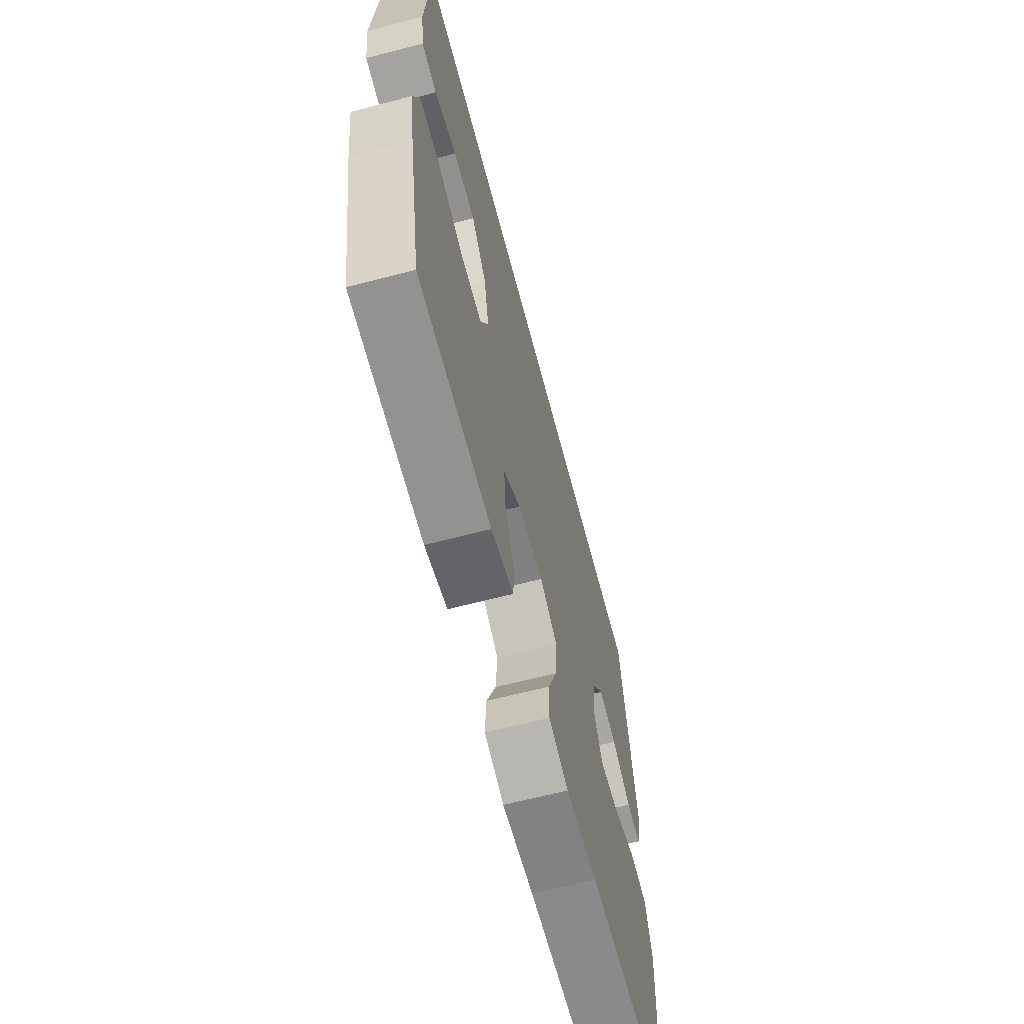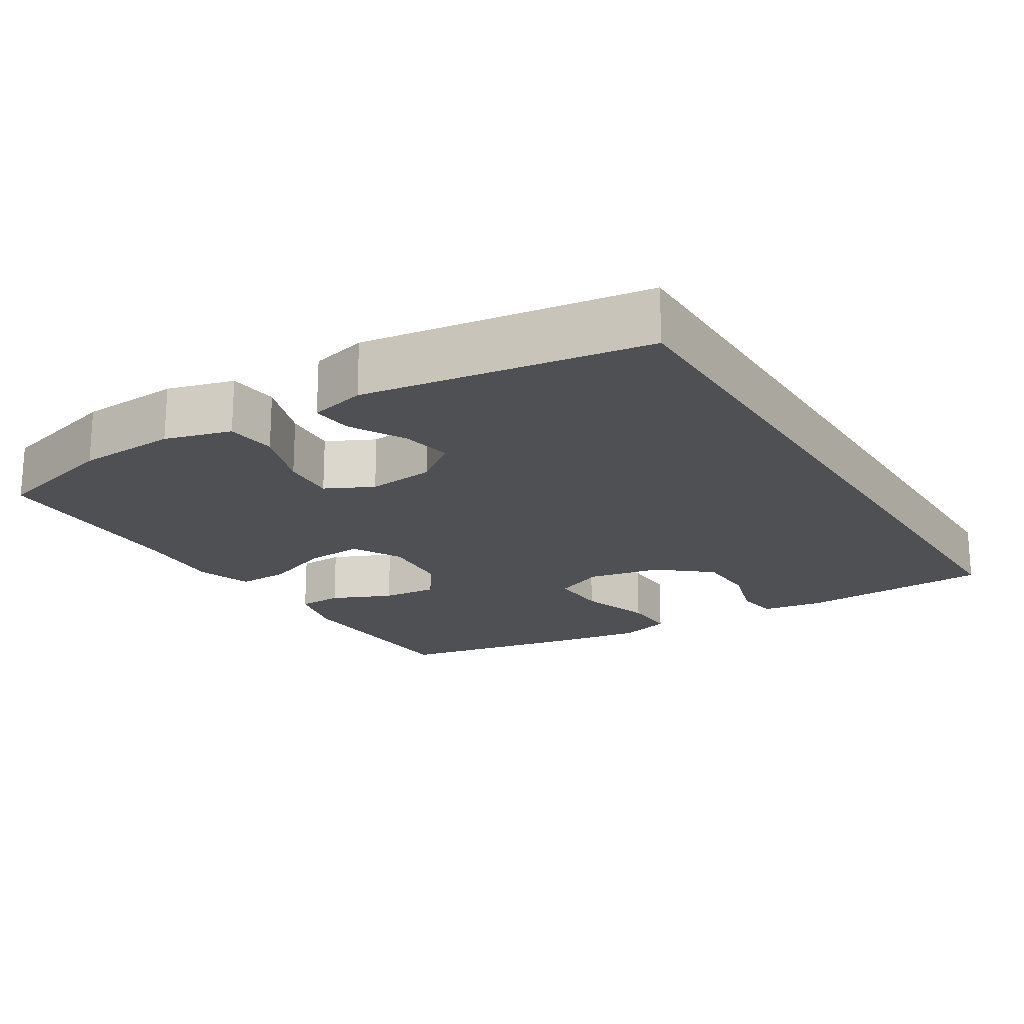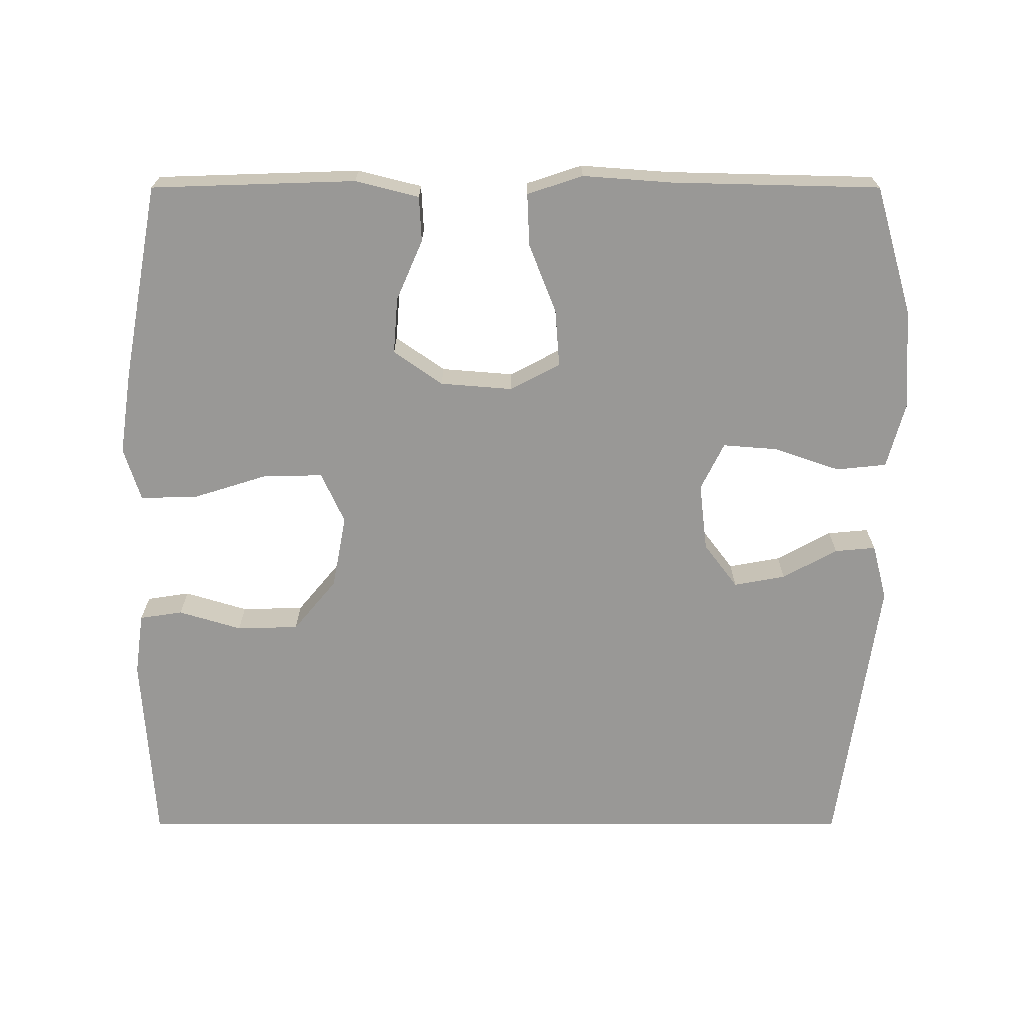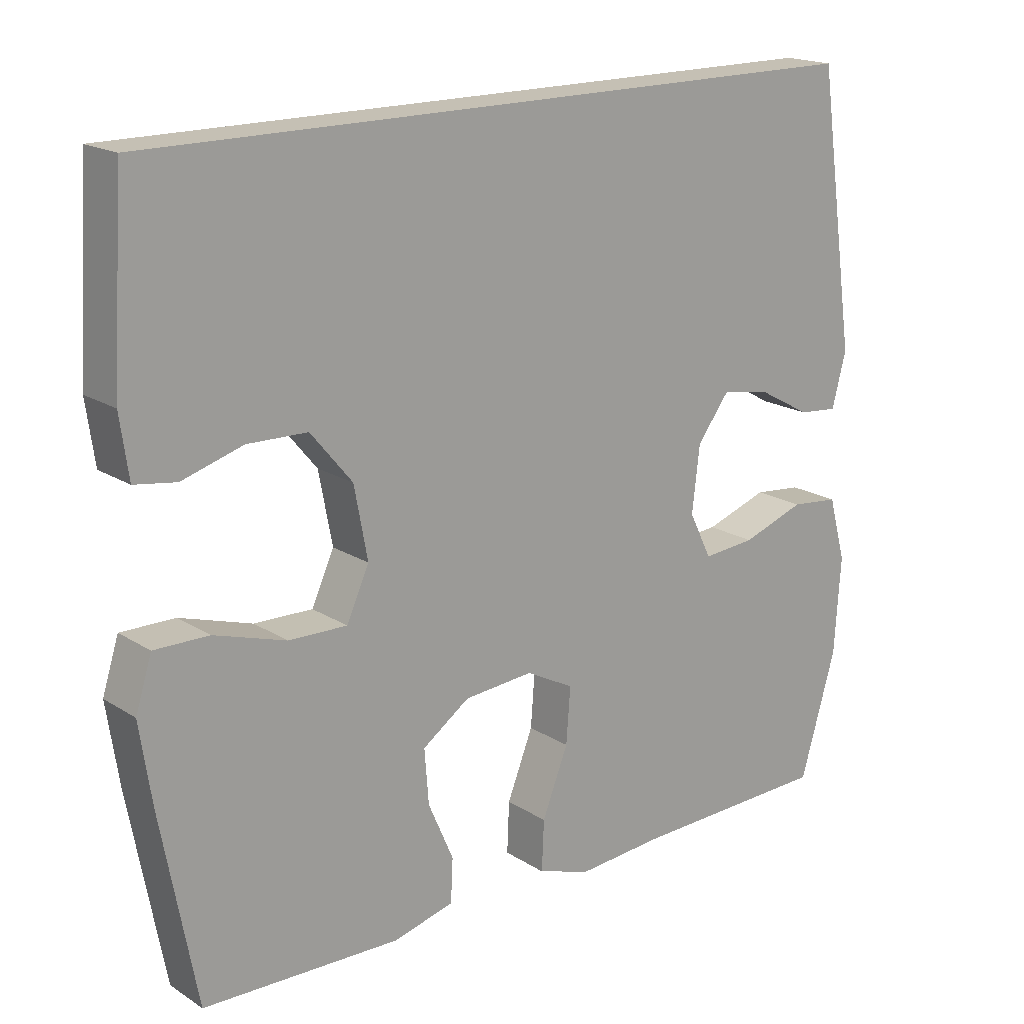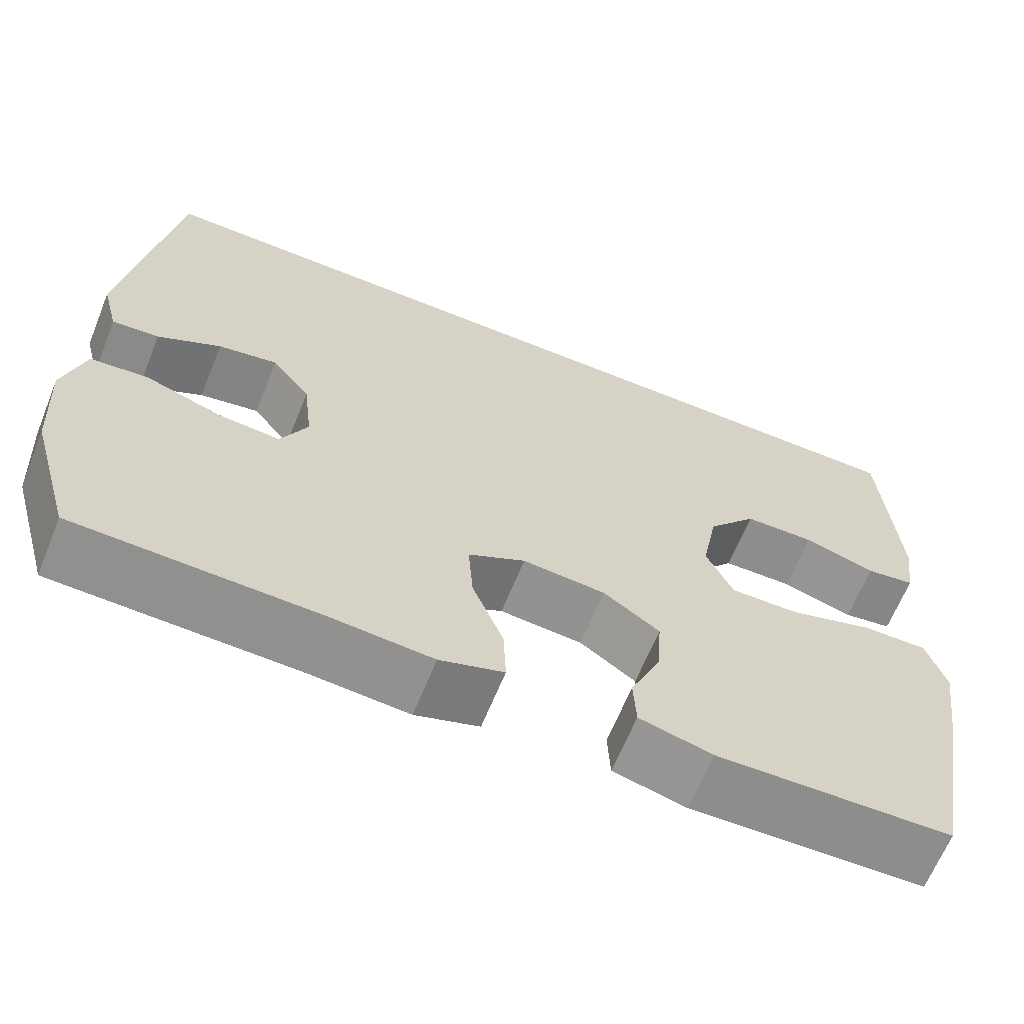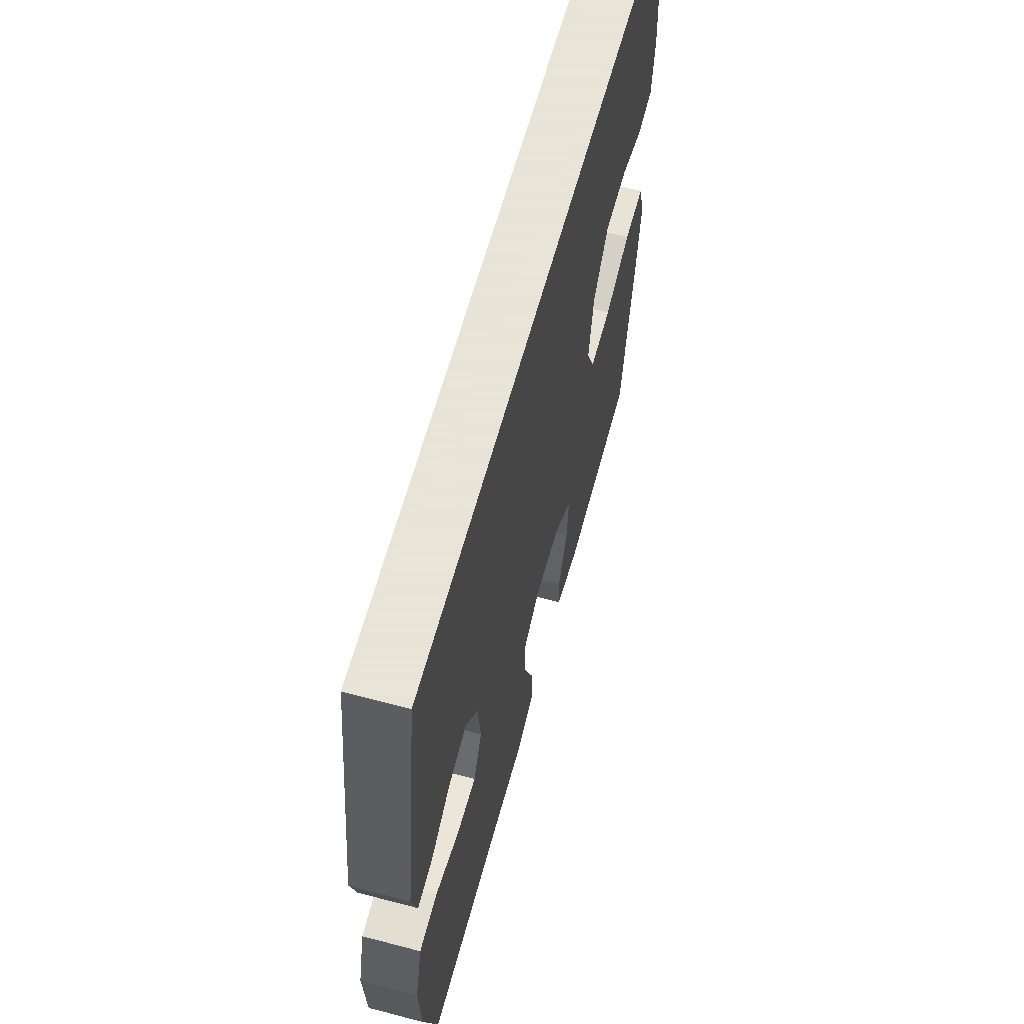
<metadata>
{"format":"obj","ext":"obj","renderer":"f3d","projection":"perspective","resolution":1024,"background":"white","views":[{"elev":-64.8,"azim":104.7,"up":"+Z"},{"elev":-19.2,"azim":-58.3,"up":"+Y"},{"elev":-68.6,"azim":-180.0,"up":"+Y"},{"elev":18.3,"azim":140.3,"up":"+Z"},{"elev":-65.1,"azim":-22.1,"up":"+Z"},{"elev":61.4,"azim":-75.0,"up":"+Z"}]}
</metadata>
<code>
v -0.492 0.07 0.5
v 0.553 0.07 0.5
v 0.57 0.07 0.234
v 0.558 0.07 0.148
v 0.499 0.07 0.139
v 0.413 0.07 0.165
v 0.328 0.07 0.163
v 0.269 0.07 0.092
v 0.25 0.07 -0.009
v 0.282 0.07 -0.079
v 0.365 0.07 -0.077
v 0.467 0.07 -0.045
v 0.544 0.07 -0.044
v 0.567 0.07 -0.117
v 0.55 0.07 -0.231
v 0.5 0.07 -0.5
v 0.22 0.07 -0.509
v 0.133 0.07 -0.487
v 0.13 0.07 -0.425
v 0.166 0.07 -0.342
v 0.172 0.07 -0.265
v 0.105 0.07 -0.218
v 0.006 0.07 -0.21
v -0.062 0.07 -0.246
v -0.056 0.07 -0.325
v -0.019 0.07 -0.419
v -0.016 0.07 -0.491
v -0.092 0.07 -0.516
v -0.214 0.07 -0.507
v -0.5 0.07 -0.5
v -0.551 0.07 -0.324
v -0.56 0.07 -0.186
v -0.535 0.07 -0.095
v -0.466 0.07 -0.088
v -0.376 0.07 -0.119
v -0.301 0.07 -0.125
v -0.269 0.07 -0.06
v -0.28 0.07 0.033
v -0.326 0.07 0.094
v -0.397 0.07 0.081
v -0.472 0.07 0.04
v -0.528 0.07 0.035
v -0.548 0.07 0.112
v -0.492 0 0.5
v 0.553 0 0.5
v 0.57 0 0.234
v 0.558 0 0.148
v 0.499 0 0.139
v 0.413 0 0.165
v 0.328 0 0.163
v 0.269 0 0.092
v 0.25 0 -0.009
v 0.282 0 -0.079
v 0.365 0 -0.077
v 0.467 0 -0.045
v 0.544 0 -0.044
v 0.567 0 -0.117
v 0.55 0 -0.231
v 0.5 0 -0.5
v 0.22 0 -0.509
v 0.133 0 -0.487
v 0.13 0 -0.425
v 0.166 0 -0.342
v 0.172 0 -0.265
v 0.105 0 -0.218
v 0.006 0 -0.21
v -0.062 0 -0.246
v -0.056 0 -0.325
v -0.019 0 -0.419
v -0.016 0 -0.491
v -0.092 0 -0.516
v -0.214 0 -0.507
v -0.5 0 -0.5
v -0.551 0 -0.324
v -0.56 0 -0.186
v -0.535 0 -0.095
v -0.466 0 -0.088
v -0.376 0 -0.119
v -0.301 0 -0.125
v -0.269 0 -0.06
v -0.28 0 0.033
v -0.326 0 0.094
v -0.397 0 0.081
v -0.472 0 0.04
v -0.528 0 0.035
v -0.548 0 0.112
f 40 41 42 43
f 39 40 43 1
f 38 39 1 2
f 37 38 2
f 36 37 2
f 32 33 34 35
f 32 35 36
f 29 30 31 32
f 29 32 36
f 25 26 27 28
f 24 25 28 29
f 17 18 19 20
f 17 20 21
f 16 17 21
f 15 16 21
f 14 15 21 22
f 11 12 13 14
f 10 11 14 22
f 3 4 5 6
f 3 6 7
f 2 3 7
f 36 2 7 8
f 24 29 36
f 23 24 36 8
f 9 10 22 23
f 8 9 23
f 86 85 84 83
f 44 86 83 82
f 45 44 82 81
f 45 81 80
f 45 80 79
f 78 77 76 75
f 79 78 75
f 75 74 73 72
f 79 75 72
f 71 70 69 68
f 72 71 68 67
f 63 62 61 60
f 64 63 60
f 64 60 59
f 64 59 58
f 65 64 58 57
f 57 56 55 54
f 65 57 54 53
f 49 48 47 46
f 50 49 46
f 50 46 45
f 51 50 45 79
f 79 72 67
f 51 79 67 66
f 66 65 53 52
f 66 52 51
f 1 44 45 2
f 2 45 46 3
f 3 46 47 4
f 4 47 48 5
f 5 48 49 6
f 6 49 50 7
f 7 50 51 8
f 8 51 52 9
f 9 52 53 10
f 10 53 54 11
f 11 54 55 12
f 12 55 56 13
f 13 56 57 14
f 14 57 58 15
f 15 58 59 16
f 16 59 60 17
f 17 60 61 18
f 18 61 62 19
f 19 62 63 20
f 20 63 64 21
f 21 64 65 22
f 22 65 66 23
f 23 66 67 24
f 24 67 68 25
f 25 68 69 26
f 26 69 70 27
f 27 70 71 28
f 28 71 72 29
f 29 72 73 30
f 30 73 74 31
f 31 74 75 32
f 32 75 76 33
f 33 76 77 34
f 34 77 78 35
f 35 78 79 36
f 36 79 80 37
f 37 80 81 38
f 38 81 82 39
f 39 82 83 40
f 40 83 84 41
f 41 84 85 42
f 42 85 86 43
f 43 86 44 1

</code>
